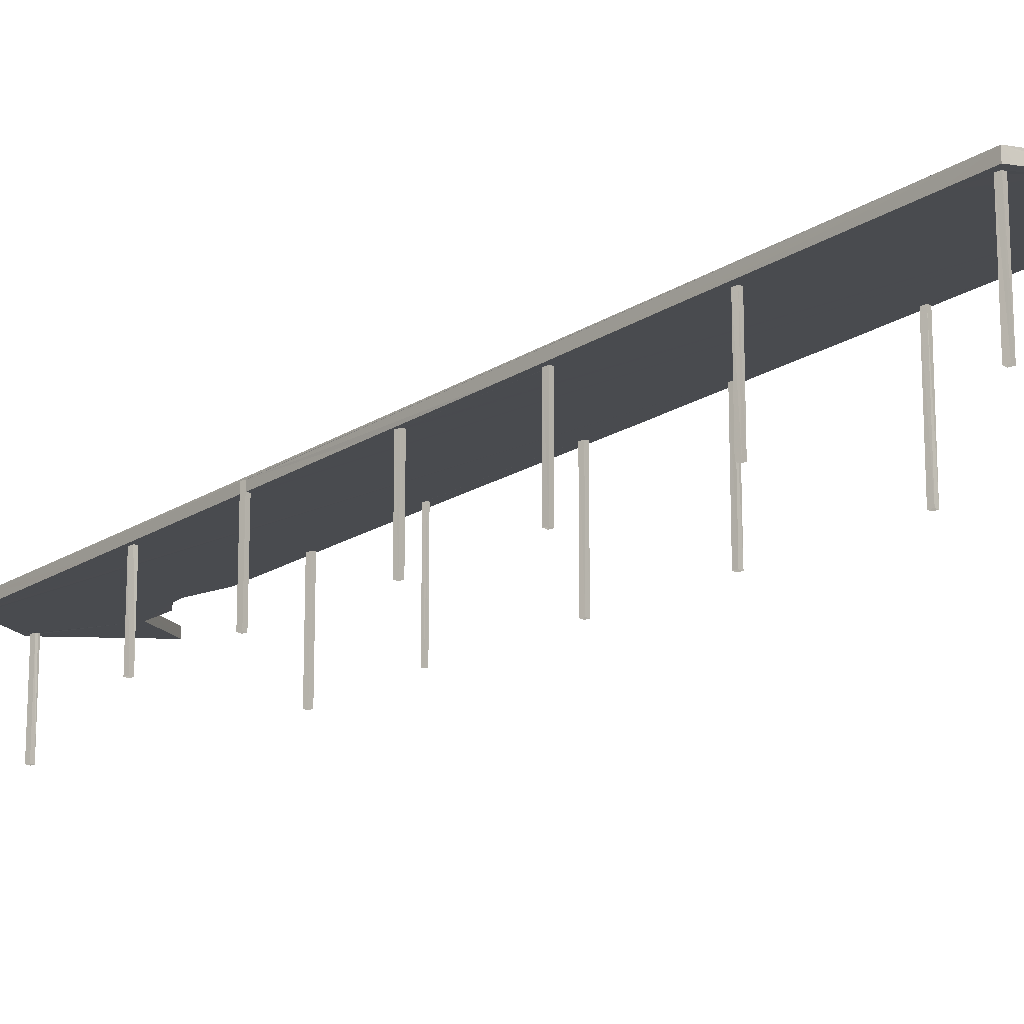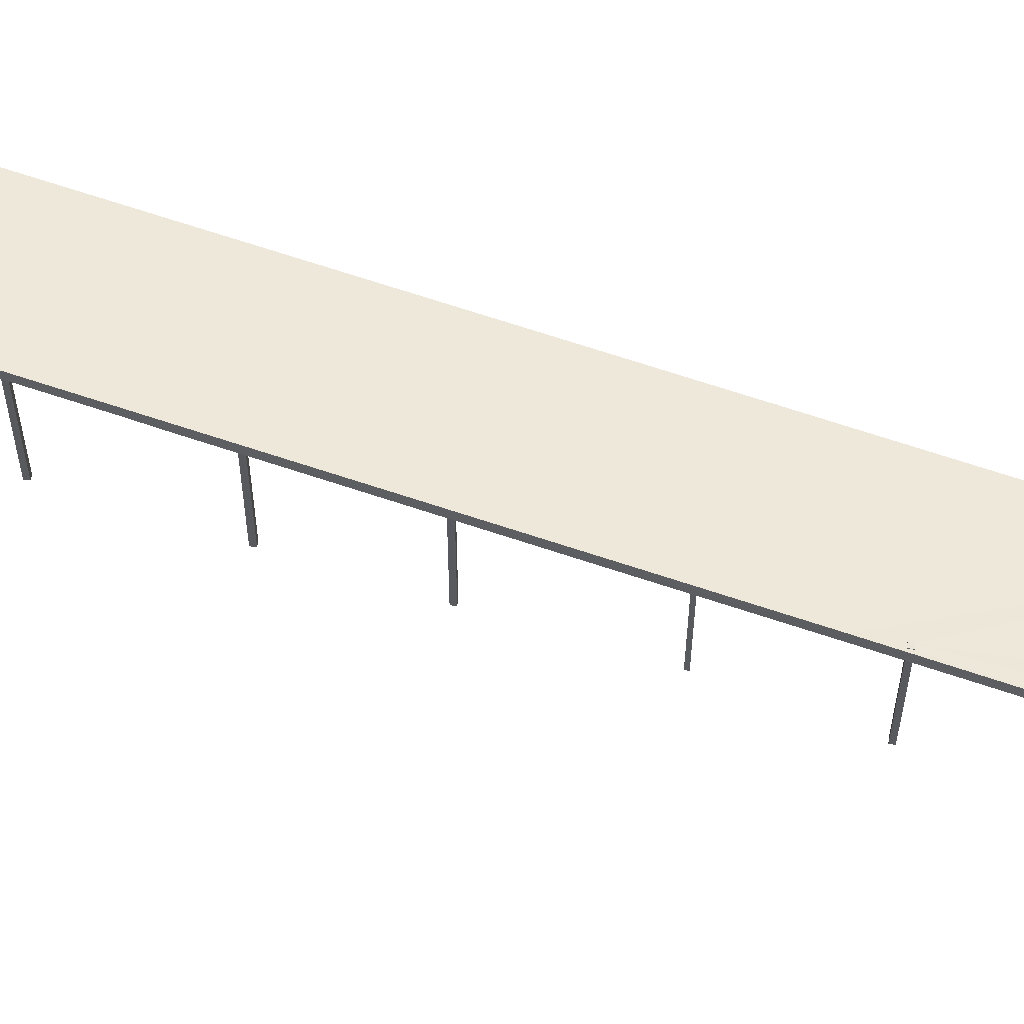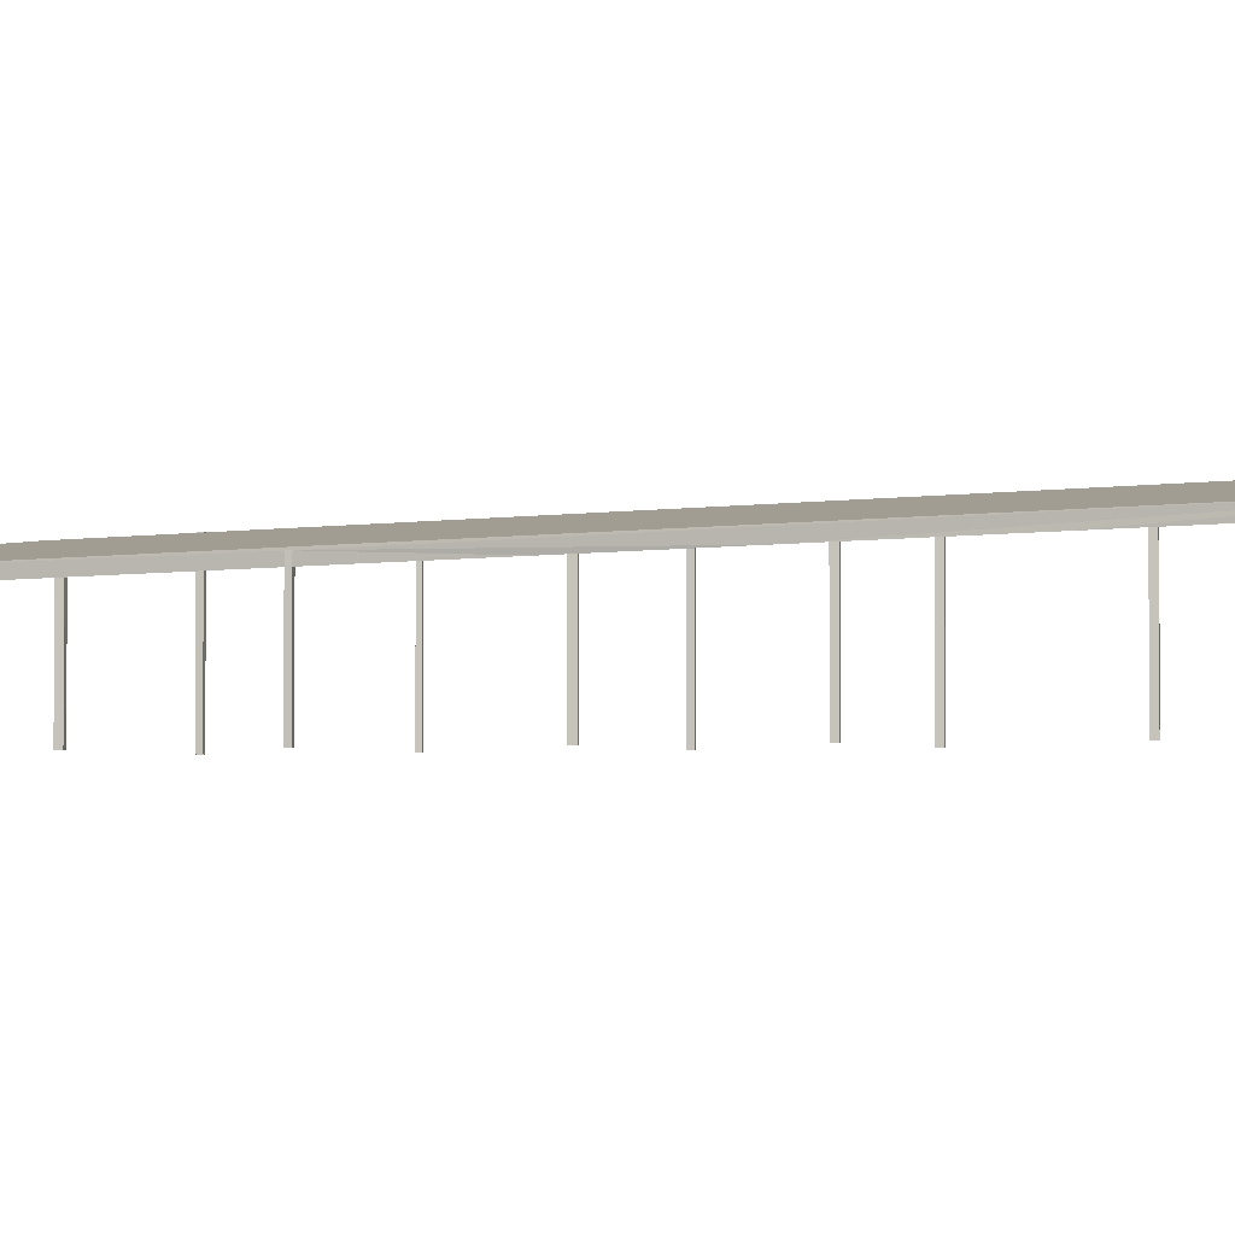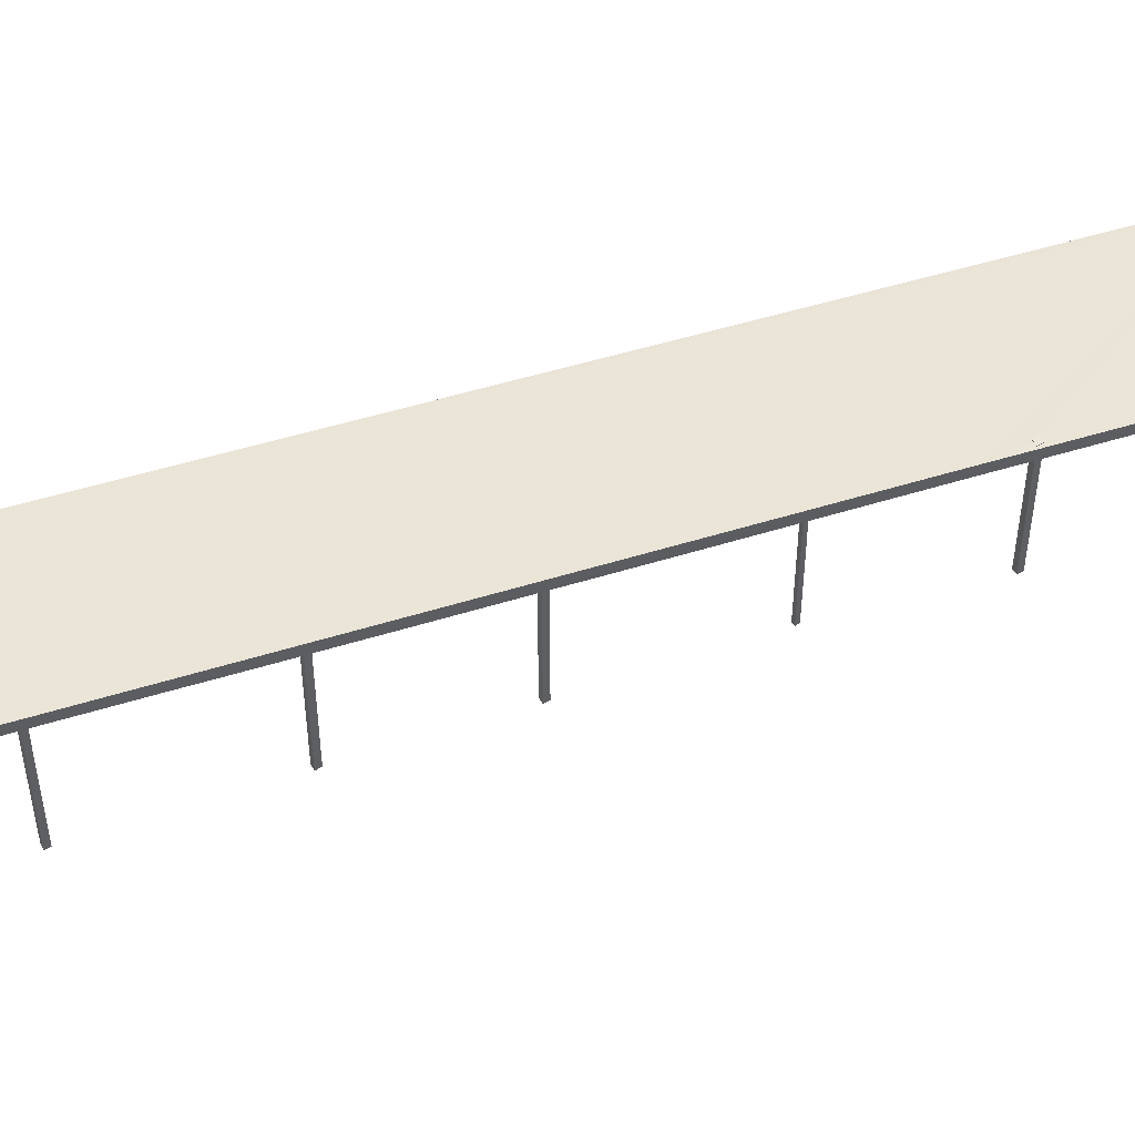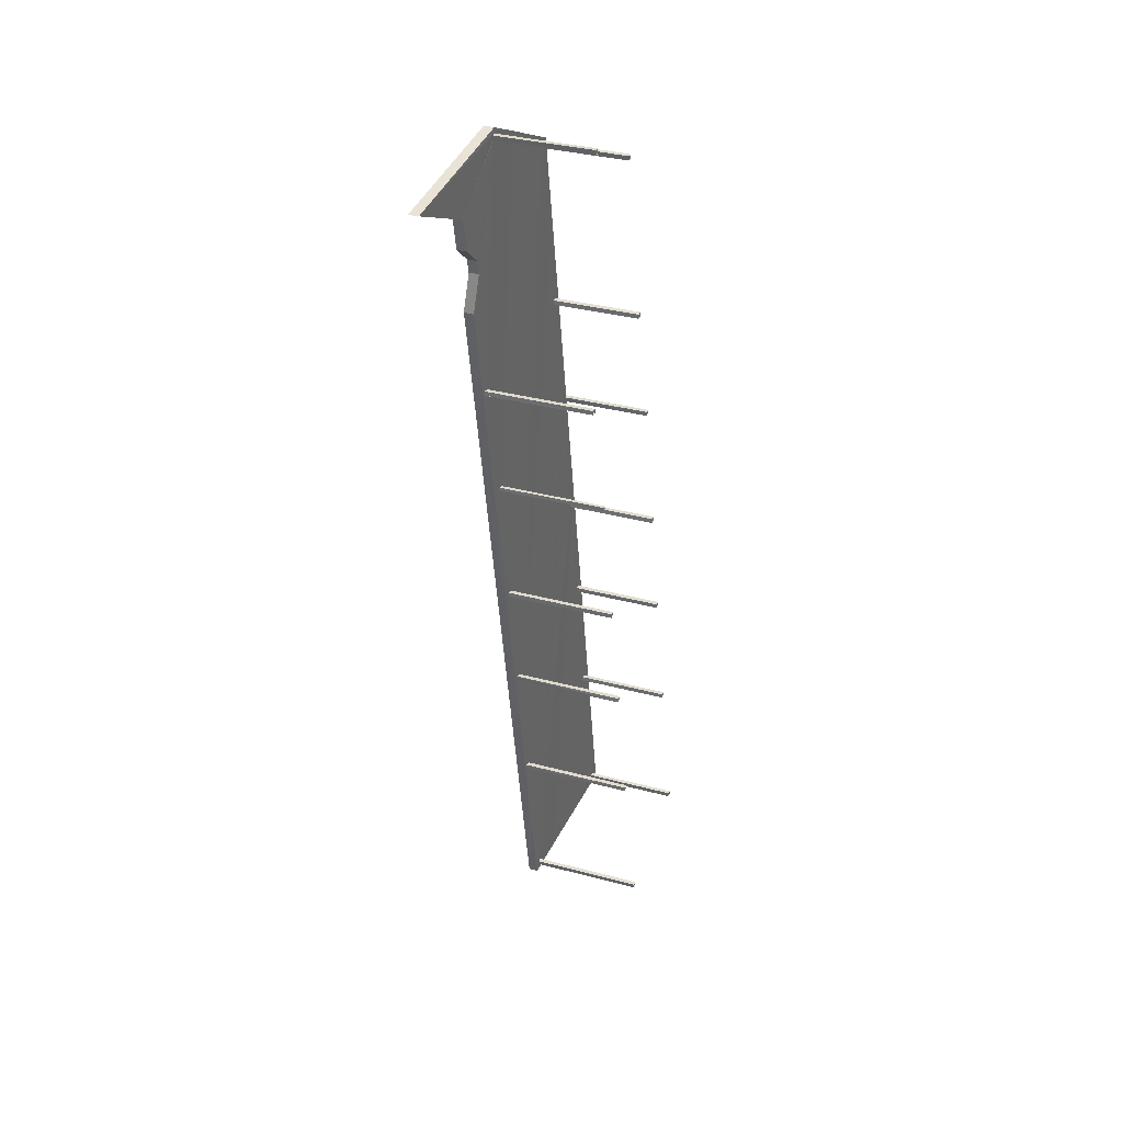
<metadata>
{"format":"obj","ext":"obj","renderer":"f3d","projection":"perspective","resolution":1024,"background":"white","views":[{"elev":-17.5,"azim":-52.3,"up":"+Z"},{"elev":58.8,"azim":96.8,"up":"+Z"},{"elev":-2.9,"azim":-80.0,"up":"+Z"},{"elev":54.0,"azim":58.6,"up":"+Z"},{"elev":34.1,"azim":110.0,"up":"+Y"}]}
</metadata>
<code>
v -8.904e+04 -9.989e+04 6.905
v -8.904e+04 -9.989e+04 6.905
v -8.904e+04 -9.989e+04 6.905
v -8.904e+04 -9.989e+04 6.905
v -8.904e+04 -9.988e+04 6.903
v -8.904e+04 -9.988e+04 6.903
v -8.904e+04 -9.988e+04 6.903
v -8.904e+04 -9.988e+04 6.903
v -8.904e+04 -9.99e+04 6.905
v -8.904e+04 -9.99e+04 6.905
v -8.904e+04 -9.99e+04 6.905
v -8.904e+04 -9.99e+04 6.905
v -8.904e+04 -9.989e+04 6.905
v -8.904e+04 -9.989e+04 6.905
v -8.904e+04 -9.989e+04 6.905
v -8.904e+04 -9.989e+04 6.905
v -8.904e+04 -9.988e+04 6.904
v -8.904e+04 -9.988e+04 6.904
v -8.904e+04 -9.988e+04 6.904
v -8.904e+04 -9.988e+04 6.904
v -8.904e+04 -9.987e+04 6.903
v -8.904e+04 -9.987e+04 6.903
v -8.904e+04 -9.987e+04 6.903
v -8.904e+04 -9.987e+04 6.903
v -8.904e+04 -9.987e+04 6.902
v -8.904e+04 -9.987e+04 6.902
v -8.904e+04 -9.987e+04 6.902
v -8.904e+04 -9.987e+04 6.902
v -8.904e+04 -9.987e+04 6.903
v -8.904e+04 -9.987e+04 6.903
v -8.904e+04 -9.987e+04 6.903
v -8.904e+04 -9.987e+04 6.903
v -8.905e+04 -9.989e+04 6.905
v -8.905e+04 -9.989e+04 6.905
v -8.905e+04 -9.989e+04 6.905
v -8.905e+04 -9.989e+04 6.905
v -8.904e+04 -9.987e+04 6.902
v -8.904e+04 -9.987e+04 6.902
v -8.904e+04 -9.987e+04 6.902
v -8.904e+04 -9.987e+04 6.902
v -8.904e+04 -9.988e+04 6.904
v -8.904e+04 -9.988e+04 6.904
v -8.904e+04 -9.988e+04 6.904
v -8.904e+04 -9.988e+04 6.904
v -8.904e+04 -9.989e+04 6.904
v -8.904e+04 -9.989e+04 6.904
v -8.904e+04 -9.989e+04 6.904
v -8.904e+04 -9.989e+04 6.904
v -8.904e+04 -9.988e+04 6.904
v -8.904e+04 -9.988e+04 6.904
v -8.904e+04 -9.988e+04 6.904
v -8.904e+04 -9.988e+04 6.904
v -8.904e+04 -9.988e+04 6.903
v -8.904e+04 -9.988e+04 6.903
v -8.904e+04 -9.988e+04 6.903
v -8.904e+04 -9.988e+04 6.903
v -8.904e+04 -9.988e+04 9.579
v -8.904e+04 -9.989e+04 10.58
v -8.904e+04 -9.99e+04 10.58
v -8.904e+04 -9.987e+04 9.515
v -8.904e+04 -9.987e+04 9.548
v -8.904e+04 -9.99e+04 10.6
v -8.904e+04 -9.99e+04 10.58
v -8.904e+04 -9.99e+04 10.6
v -8.904e+04 -9.99e+04 10.59
v -8.904e+04 -9.99e+04 10.63
v -8.904e+04 -9.987e+04 9.555
v -8.903e+04 -9.987e+04 10.37
v -8.904e+04 -9.987e+04 9.806
v -8.904e+04 -9.987e+04 9.788
v -8.904e+04 -9.987e+04 9.797
v -8.904e+04 -9.987e+04 10.07
v -8.904e+04 -9.987e+04 10.18
v -8.904e+04 -9.987e+04 9.804
v -8.904e+04 -9.987e+04 10.2
v -8.904e+04 -9.987e+04 10.23
v -8.904e+04 -9.987e+04 10.18
v -8.904e+04 -9.987e+04 10.16
v -8.904e+04 -9.987e+04 10.1
v -8.904e+04 -9.987e+04 9.813
v -8.904e+04 -9.987e+04 10.2
v -8.904e+04 -9.987e+04 10.12
v -8.904e+04 -9.987e+04 10.07
v -8.904e+04 -9.987e+04 9.563
v -8.904e+04 -9.988e+04 10.31
v -8.904e+04 -9.987e+04 9.468
v -8.904e+04 -9.989e+04 10.39
v -8.904e+04 -9.989e+04 10.42
v -8.904e+04 -9.988e+04 10.39
v -8.904e+04 -9.989e+04 10.46
v -8.904e+04 -9.989e+04 10.41
v -8.904e+04 -9.989e+04 10.4
v -8.904e+04 -9.988e+04 10.32
v -8.905e+04 -9.99e+04 9.965
v -8.905e+04 -9.989e+04 9.974
v -8.904e+04 -9.99e+04 10.16
v -8.905e+04 -9.989e+04 9.899
v -8.904e+04 -9.989e+04 9.861
v -8.904e+04 -9.989e+04 9.854
v -8.904e+04 -9.989e+04 9.799
v -8.905e+04 -9.989e+04 9.947
v -8.905e+04 -9.989e+04 9.967
v -8.905e+04 -9.989e+04 9.954
v -8.904e+04 -9.987e+04 9.468
v -8.904e+04 -9.987e+04 9.442
v -8.904e+04 -9.989e+04 10.48
v -8.904e+04 -9.987e+04 9.475
v -8.904e+04 -9.987e+04 9.448
v -8.904e+04 -9.987e+04 9.455
v -8.905e+04 -9.99e+04 9.922
v -8.904e+04 -9.987e+04 9.666
v -8.904e+04 -9.988e+04 10.22
v -8.904e+04 -9.988e+04 10.23
v -8.904e+04 -9.988e+04 10.32
v -8.904e+04 -9.988e+04 10.34
v -8.904e+04 -9.988e+04 10.34
v -8.904e+04 -9.988e+04 9.726
v -8.904e+04 -9.988e+04 9.785
v -8.904e+04 -9.988e+04 9.764
v -8.904e+04 -9.988e+04 9.791
v -8.904e+04 -9.99e+04 10.3
v -8.904e+04 -9.988e+04 9.771
v -8.904e+04 -9.988e+04 9.664
v -8.904e+04 -9.988e+04 9.686
v -8.904e+04 -9.99e+04 10.43
v -8.904e+04 -9.988e+04 9.693
v -8.904e+04 -9.987e+04 9.431
v -8.904e+04 -9.987e+04 9.478
v -8.904e+04 -9.989e+04 10.48
v -8.904e+04 -9.989e+04 10.51
v -8.904e+04 -9.989e+04 10.54
v -8.904e+04 -9.989e+04 10.49
v -8.904e+04 -9.989e+04 10.5
v -8.904e+04 -9.989e+04 9.875
v -8.904e+04 -9.989e+04 9.882
v -8.904e+04 -9.988e+04 10.24
v -8.904e+04 -9.987e+04 9.786
v -8.904e+04 -9.987e+04 9.784
v -8.904e+04 -9.987e+04 9.793
v -8.904e+04 -9.988e+04 10.24
v -8.904e+04 -9.987e+04 9.568
v -8.904e+04 -9.987e+04 9.575
v -8.904e+04 -9.988e+04 9.594
v -8.904e+04 -9.988e+04 9.61
v -8.904e+04 -9.988e+04 9.617
v -8.904e+04 -9.988e+04 9.596
v -8.904e+04 -9.988e+04 9.706
v -8.904e+04 -9.988e+04 9.713
v -8.904e+04 -9.987e+04 10
v -8.904e+04 -9.987e+04 10
v -8.904e+04 -9.987e+04 10
v -8.904e+04 -9.987e+04 10
v -8.904e+04 -9.988e+04 9.84
v -8.904e+04 -9.988e+04 9.84
v -8.904e+04 -9.988e+04 9.84
v -8.904e+04 -9.988e+04 9.84
v -8.904e+04 -9.989e+04 10.78
v -8.904e+04 -9.987e+04 10.53
v -8.904e+04 -9.987e+04 9.755
v -8.904e+04 -9.987e+04 10.48
v -8.904e+04 -9.987e+04 10.09
v -8.904e+04 -9.987e+04 9.775
v -8.904e+04 -9.987e+04 10.08
v -8.904e+04 -9.987e+04 9.748
v -8.904e+04 -9.987e+04 9.768
v -8.904e+04 -9.987e+04 9.742
v -8.904e+04 -9.987e+04 10.48
v -8.904e+04 -9.99e+04 10.93
v -8.905e+04 -9.99e+04 10.22
v -8.904e+04 -9.987e+04 9.731
v -8.904e+04 -9.987e+04 10.37
v -8.903e+04 -9.987e+04 10.67
v -8.904e+04 -9.987e+04 10.4
v -8.904e+04 -9.987e+04 10.5
v -8.904e+04 -9.987e+04 10.46
v -8.904e+04 -9.987e+04 10.5
v -8.904e+04 -9.987e+04 10.37
v -8.904e+04 -9.987e+04 10.42
v -8.904e+04 -9.987e+04 10.51
v -8.904e+04 -9.987e+04 10.51
v -8.904e+04 -9.987e+04 10.51
v -8.904e+04 -9.987e+04 10.51
f 1 2 3
f 1 4 2
f 5 6 7
f 5 8 6
f 9 10 11
f 12 9 11
f 13 14 15
f 16 13 15
f 17 18 19
f 17 20 18
f 21 22 23
f 24 21 23
f 25 26 27
f 28 25 27
f 29 30 31
f 32 29 31
f 33 34 35
f 33 36 34
f 37 38 39
f 40 37 39
f 41 42 43
f 44 41 43
f 45 46 47
f 45 48 46
f 49 50 51
f 52 49 51
f 53 54 55
f 53 56 54
f 57 58 59
f 57 60 61
f 59 58 62
f 63 64 65
f 62 66 64
f 64 66 65
f 58 66 62
f 67 58 57
f 67 57 61
f 68 69 70
f 69 71 70
f 72 73 74
f 75 76 77
f 78 76 75
f 79 74 80
f 80 69 79
f 73 78 81
f 78 75 81
f 72 78 73
f 82 83 79
f 68 79 69
f 83 72 74
f 79 83 74
f 84 85 86
f 86 85 87
f 88 89 90
f 91 87 89
f 92 88 90
f 85 93 87
f 87 93 89
f 91 89 88
f 94 95 96
f 97 98 96
f 99 97 100
f 99 98 97
f 101 97 102
f 94 103 95
f 95 102 96
f 102 97 96
f 104 105 86
f 90 106 92
f 87 107 86
f 104 108 105
f 109 87 106
f 106 87 92
f 107 104 86
f 87 109 107
f 94 110 103
f 97 101 110
f 110 101 103
f 111 112 84
f 84 112 85
f 85 113 114
f 115 114 89
f 116 85 114
f 93 115 89
f 112 113 85
f 116 114 115
f 117 118 119
f 120 121 122
f 117 123 124
f 125 121 120
f 120 118 126
f 125 120 126
f 126 117 124
f 126 118 117
f 105 108 127
f 127 109 128
f 129 128 106
f 130 106 131
f 108 109 127
f 128 109 106
f 132 130 131
f 133 129 106
f 133 106 130
f 100 134 99
f 100 117 119
f 135 96 98
f 135 134 122
f 121 96 135
f 121 135 122
f 122 100 119
f 122 134 100
f 76 114 136
f 71 137 70
f 137 138 70
f 111 138 137
f 112 111 73
f 136 114 113
f 111 74 73
f 111 139 74
f 112 76 140
f 112 77 76
f 112 73 77
f 111 137 139
f 76 136 140
f 128 141 60
f 61 60 141
f 129 58 67
f 132 131 58
f 142 128 129
f 67 142 129
f 128 142 141
f 132 58 129
f 143 57 144
f 145 123 146
f 147 124 123
f 59 125 126
f 63 65 125
f 145 57 59
f 144 57 145
f 63 125 59
f 145 148 147
f 59 126 148
f 145 147 123
f 148 145 59
f 149 150 151
f 152 149 151
f 153 154 155
f 153 156 154
f 157 158 159
f 160 161 162
f 162 161 163
f 164 165 166
f 166 165 163
f 159 167 160
f 159 158 167
f 165 162 163
f 159 160 162
f 168 157 169
f 169 159 170
f 164 166 170
f 159 164 170
f 169 157 159
f 161 160 171
f 172 161 173
f 174 175 160
f 158 176 167
f 175 176 158
f 174 176 175
f 171 160 175
f 173 177 178
f 161 171 177
f 173 161 177
f 179 180 181
f 179 182 180
f 112 53 55
f 112 140 53
f 102 36 33
f 102 95 36
f 92 46 48
f 88 92 48
f 118 41 44
f 118 120 41
f 119 44 43
f 119 118 44
f 109 38 37
f 107 109 37
f 133 4 1
f 133 130 4
f 61 32 31
f 61 141 32
f 57 143 156
f 60 57 156
f 128 60 170
f 153 146 123
f 127 128 170
f 169 156 153
f 117 153 123
f 100 169 117
f 169 170 156
f 100 97 169
f 169 97 110
f 156 170 60
f 169 153 117
f 112 55 54
f 113 112 54
f 162 150 149
f 162 165 150
f 124 52 51
f 124 147 52
f 173 178 82
f 79 173 82
f 162 149 152
f 159 162 152
f 144 8 5
f 144 145 8
f 144 5 143
f 156 143 154
f 154 143 7
f 143 5 7
f 167 179 181
f 160 167 181
f 69 25 28
f 69 80 25
f 134 13 16
f 134 135 13
f 98 14 13
f 135 98 13
f 137 27 26
f 139 137 26
f 177 171 72
f 83 177 72
f 176 182 179
f 167 176 179
f 129 3 2
f 132 129 2
f 73 23 22
f 77 73 22
f 171 175 78
f 72 171 78
f 62 9 12
f 62 64 9
f 116 20 17
f 116 115 20
f 108 39 38
f 109 108 38
f 73 24 23
f 73 81 24
f 85 17 19
f 85 116 17
f 104 37 40
f 104 107 37
f 155 7 6
f 155 154 7
f 124 51 50
f 126 124 50
f 87 47 46
f 92 87 46
f 59 12 11
f 59 62 12
f 68 173 79
f 68 172 173
f 165 151 150
f 165 164 151
f 103 34 36
f 95 103 36
f 85 19 18
f 93 85 18
f 69 28 71
f 71 28 137
f 28 27 137
f 67 30 29
f 142 67 29
f 26 25 139
f 25 80 74
f 139 25 74
f 174 181 180
f 174 160 181
f 81 21 24
f 81 75 21
f 61 31 30
f 67 61 30
f 99 16 15
f 99 134 16
f 113 54 56
f 136 113 56
f 163 70 138
f 161 68 70
f 172 68 161
f 70 163 161
f 125 65 168
f 121 125 168
f 65 66 168
f 169 96 121
f 94 96 169
f 169 121 168
f 110 94 169
f 77 22 21
f 75 77 21
f 159 152 151
f 164 159 151
f 140 56 53
f 140 136 56
f 122 42 41
f 120 122 41
f 101 33 35
f 101 102 33
f 63 10 9
f 64 63 9
f 147 49 52
f 147 148 49
f 91 48 45
f 91 88 48
f 141 29 32
f 141 142 29
f 119 43 42
f 122 119 42
f 132 2 4
f 130 132 4
f 99 15 14
f 98 99 14
f 126 50 49
f 148 126 49
f 82 177 83
f 82 178 177
f 59 11 10
f 63 59 10
f 101 35 34
f 103 101 34
f 93 18 20
f 115 93 20
f 87 45 47
f 87 91 45
f 175 76 78
f 158 114 76
f 158 89 114
f 58 168 66
f 157 168 131
f 89 157 90
f 158 157 89
f 76 175 158
f 90 157 106
f 131 168 58
f 157 131 106
f 170 105 127
f 166 86 105
f 166 84 86
f 163 138 111
f 166 163 111
f 105 170 166
f 166 111 84
f 108 40 39
f 108 104 40
f 8 146 6
f 6 146 155
f 8 145 146
f 155 146 153
f 129 1 3
f 129 133 1
f 176 180 182
f 176 174 180

</code>
